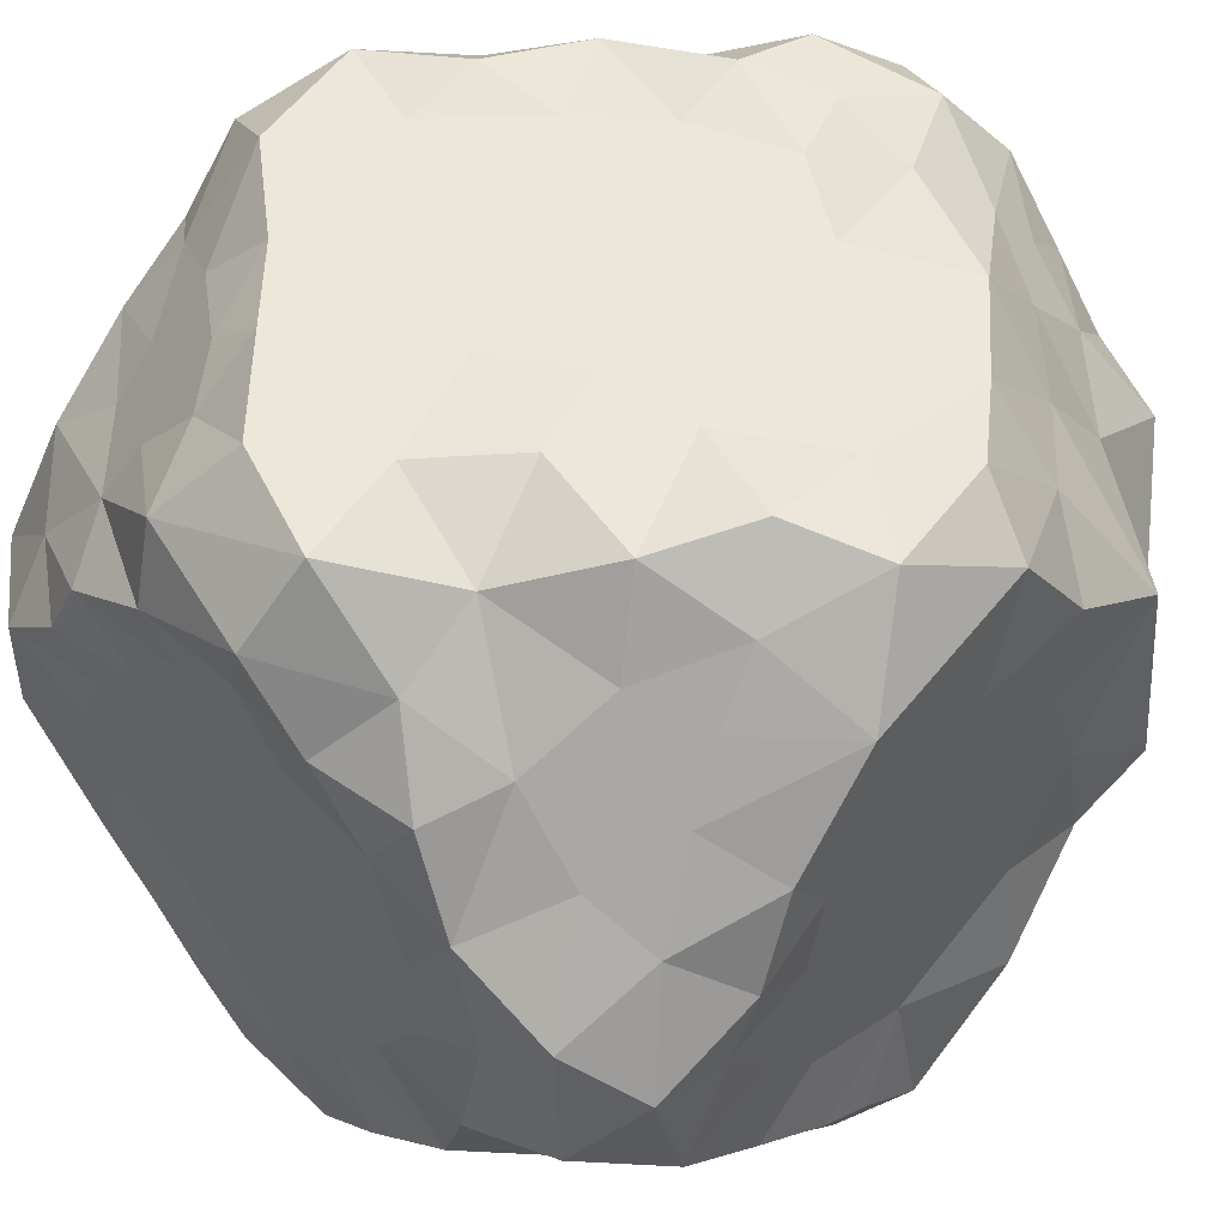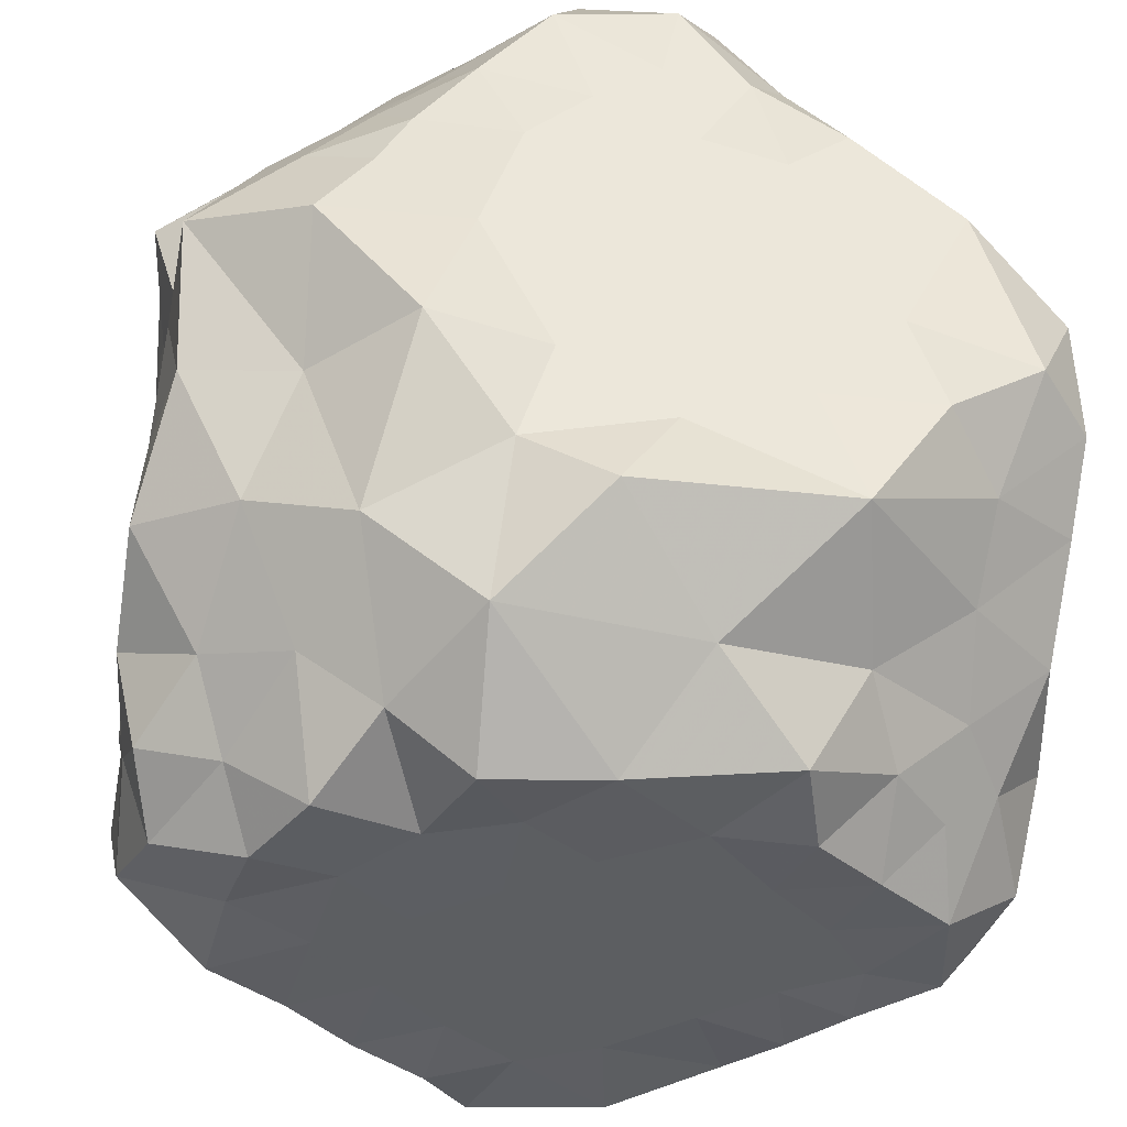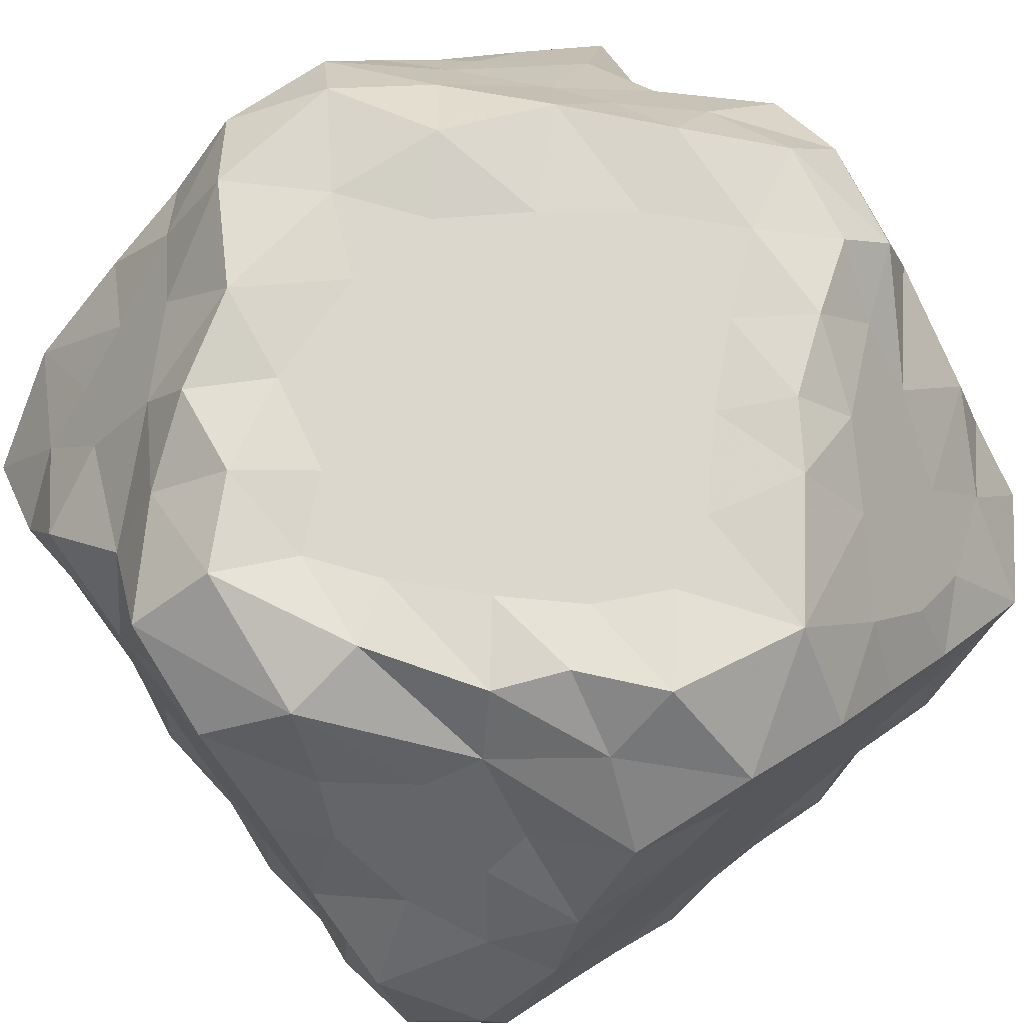
<metadata>
{"format":"obj","ext":"obj","renderer":"f3d","projection":"perspective","resolution":1024,"background":"white","views":[{"elev":50.4,"azim":-135.1,"up":"+Z"},{"elev":-37.3,"azim":-99.6,"up":"+Y"},{"elev":73.1,"azim":52.3,"up":"+Y"}]}
</metadata>
<code>
v -2.159 -1.849 -0.4184
v -2.041 -1.181 -1.206
v -1.775 0.001366 -2.385
v -2.5 -0.08333 -0.08333
v -2.5 0.08333 0.8833
v -2.5 -0.2361 1.564
v -2.083 -0.5833 2.833
v -2.478 0.1933 3.101
v -2.022 0.06722 3.506
v -2.6 0.7705 -1.645
v -2.115 0.962 -2.443
v -2.5 1.167 1.167
v -2.5 1.111 1.944
v -2.501 1.435 2.687
v -2.134 0.9104 3.438
v -2.228 1.565 -1.707
v -2.146 2.113 -1.241
v -2.58 1.663 -1.042
v -2.5 2.167 0.1667
v -2.5 1.889 0.8889
v -2.507 2.066 1.913
v -1.767 1.635 3.098
v -1.845 2.006 2.649
v -2.024 2.602 -0.8736
v -1.754 3.184 -0.5623
v -2.516 2.898 -0.11
v -2.475 3.116 0.7761
v -1.97 2.328 2.202
v -2.167 2.76 1.573
v -2.077 3.482 0.1441
v -1.994 3.451 1.157
v -0.8016 -2.52 -1.317
v -1.367 -2.138 -0.9401
v -1.284 -1.722 -1.493
v -0.8 -2.5 0
v -0.8333 -2.5 1.167
v -1.083 -2.083 2.333
v -0.9194 -2.561 1.836
v -0.6167 -2.117 2.767
v -0.8807 -1.537 -2.082
v -1.033 -1.617 2.85
v -1.603 -1.117 2.781
v -1.031 -1.117 3.441
v -0.8879 0.08651 -2.519
v -0.9219 -0.1028 3.5
v -1.225 0.8456 -2.475
v -0.7031 0.9853 3.5
v -1.669 1.979 -1.924
v -0.3778 2.481 -2.653
v -1.352 2.273 2.875
v -1.123 1.931 3.498
v -0.9845 2.536 -1.99
v -0.8962 3.107 -1.497
v -1.383 2.813 -1.303
v -1.683 2.917 1.9
v -0.5101 2.543 3.224
v -1.16 2.901 2.439
v -1.004 3.478 -1.051
v -0.8333 3.5 0.1667
v -0.8056 3.5 0.8611
v -0.8982 3.435 2.254
v 0.1412 -2.312 -2.261
v -0.5502 -2.095 -1.855
v -0.334 -1.916 -2.417
v 0.03307 -2.5 -1.053
v 0.03333 -2.5 0
v 0.02778 -2.5 1.028
v 0.1667 -2.5 2.167
v -0.5253 -1.803 3.171
v -0.06402 -2.522 2.913
v 0.1922 -2.1 3.479
v 0.2 -1 -2.5
v 0.4167 -1.083 3.5
v 0.01868 0.01442 -2.5
v -0.1875 0.2304 3.5
v 0.1667 1.167 -2.5
v 0.02188 1.043 3.5
v 0.2148 1.858 -2.5
v -0.2234 1.764 3.529
v -0.4586 3.019 -2.022
v 0.3059 2.925 -2.6
v -0.519 3.154 2.827
v 0.1649 3.167 3.469
v 0.2638 3.461 -2.153
v -0.0007123 3.5 -1.009
v 0.02778 3.5 0.02778
v 0.02778 3.5 1.123
v 0.1713 3.5 1.854
v 0.3135 3.608 2.888
v 1.317 -2.52 -1.802
v 0.9494 -2.092 -2.446
v 0.8918 -2.5 -1.142
v 1.006 -2.5 0
v 1.005 -2.5 1.005
v 1.028 -2.5 2.028
v 0.8123 -2.475 3.105
v 1.153 -1.961 3.471
v 0.8582 -1.182 -2.5
v 1.153 -0.7639 3.5
v 1.003 0.002403 -2.5
v 1.025 0.03935 3.5
v 1.028 1.028 -2.5
v 1.171 0.8399 3.5
v 1.036 1.976 -2.5
v 1 2.2 3.5
v 1.148 3.105 -2.369
v 0.9872 2.897 3.544
v 1.028 3.495 -1.995
v 0.9999 3.5 -1.001
v 1.005 3.5 0.00463
v 1.005 3.5 1.02
v 1.029 3.5 1.976
v 1.358 3.36 2.997
v 1.545 -1.914 -2.041
v 1.886 -1.981 -1.633
v 2.227 -2.515 -0.7273
v 1.872 -2.5 -0.1212
v 2.001 -2.5 1.001
v 1.731 -2.513 2.231
v 2.123 -1.837 2.54
v 1.556 -2.134 2.81
v 1.988 -1.483 -2.029
v 2.058 -0.8901 -2.517
v 1.801 -1.567 3.132
v 2.065 -0.976 3.484
v 2.009 -0.1268 -2.5
v 2 0 3.5
v 2.005 1.005 -2.5
v 2.028 0.9733 3.5
v 2.079 1.999 -2.469
v 2 2.3 3.2
v 1.526 3.111 -1.863
v 1.962 2.645 -1.893
v 1.998 3.209 -1.293
v 2.25 2.467 2.783
v 2.173 2.792 2.535
v 1.703 2.711 3.085
v 1.731 3.569 -0.9907
v 2.001 3.5 0.0007716
v 2.001 3.5 1.003
v 2.065 3.515 1.89
v 2.446 -1.858 -1.196
v 2.781 -2.147 -0.5722
v 3.09 -2.485 0.1958
v 2.838 -2.528 1.166
v 3.138 -1.753 1.609
v 2.793 -1.954 1.753
v 2.51 -0.9807 -2.01
v 3.121 -1.584 -0.7947
v 2.846 -1.237 -1.417
v 3.072 -1.284 2.144
v 2.413 -1.229 2.858
v 2.998 -0.8355 2.667
v 3.059 -0.703 -1.738
v 2.936 0.292 -2.556
v 2.745 -0.5887 3.167
v 3.084 0.1931 3.488
v 2.829 1.011 -2.566
v 2.841 1.162 3.528
v 2.588 2.188 -1.724
v 2.752 1.619 -2.129
v 3.14 1.801 -1.559
v 3.138 1.609 2.753
v 2.815 2.179 2.506
v 2.589 1.868 3.043
v 2.871 2.415 -1.214
v 2.547 2.967 -0.9857
v 3.153 2.73 -0.6166
v 2.831 2.495 2.173
v 2.846 3.171 1.483
v 2.316 3.039 2.145
v 2.993 3.5 -0.01664
v 2.812 3.584 0.9561
v 3.47 -1.992 -0.1023
v 3.474 -2.091 0.8552
v 3.392 -1.073 -1.144
v 3.5 -0.8333 0.1667
v 3.5 -0.9722 1.028
v 3.531 -1.139 1.768
v 3.418 -0.06927 -2.106
v 3.5 0 -0.8
v 3.5 -0.119 0.05238
v 3.5 -0.01984 1.009
v 3.5 -0.003307 2.001
v 3.525 -0.1056 2.881
v 3.484 1.023 -2.019
v 3.5 1.004 -1.003
v 3.5 1.001 -0.0005342
v 3.5 1 0.9999
v 3.5 1.167 1.833
v 3.485 0.8537 3.074
v 3.233 2.189 -1.078
v 3.5 2.167 0.1667
v 3.5 2.194 0.8611
v 3.453 1.929 2.189
v 3.58 2.822 0.0444
v 3.517 3.031 0.8061
v -2.655 -1.202 0.2845
v -2.01 -1.882 0.9867
v -2.571 -1.104 1.848
v -2.648 -0.02869 -0.9354
v -2.472 -0.8183 -0.3208
v -2.5 -0.56 0.6959
v -2.582 -0.2884 2.412
v -2.03 -0.1128 -1.603
v -2.5 0.9152 -0.5882
v -2.5 0.6803 0.5631
v -2.5 0.5509 1.437
v -2.5 0.461 2.191
v -2.596 1.252 -1.269
v -2.5 1.749 -0.2927
v -2.5 1.428 0.3174
v -2.5 1.746 1.483
v -2.542 2.253 -0.6202
v -2.5 2.514 0.6443
v -2.577 2.376 1.24
v -1.363 -2.589 -0.369
v -1.426 -2.541 0.4808
v -1.531 -2.414 1.641
v -1.639 -0.8778 -1.914
v -1.615 -1.68 2.058
v -1.15 -0.7928 -2.579
v -1.6 -0.4648 3.479
v -1.48 0.4826 3.5
v -1.482 1.23 3.572
v -1.602 2.485 2.413
v -1.308 3.589 -0.2468
v -1.42 3.5 0.597
v -1.27 3.538 1.591
v -0.1758 -2.547 -1.638
v -0.5397 -2.489 -0.599
v -0.4163 -2.5 0.5292
v -0.2597 -2.5 1.7
v -0.5182 -2.547 2.341
v -0.3962 -1.243 -2.583
v -0.1888 -1.381 3.586
v -0.2859 -0.5725 -2.5
v -0.2354 -0.6589 3.5
v -0.3212 0.6855 -2.5
v -0.6217 1.658 -2.46
v -0.3263 3.525 -1.599
v -0.4364 3.5 -0.4354
v -0.2167 3.5 0.5357
v -0.5457 3.5 1.697
v -0.1909 3.589 2.365
v 0.5262 -2.461 -1.732
v 0.4873 -2.5 -0.5491
v 0.5258 -2.5 0.5103
v 0.5779 -2.5 1.571
v 0.6885 -2.5 2.542
v 0.2365 -1.629 -2.479
v 0.6146 -1.605 3.5
v 0.549 -0.5396 -2.5
v 0.4453 -0.2894 3.5
v 0.5658 0.5661 -2.5
v 0.496 0.5606 3.5
v 0.789 1.506 -2.5
v 0.6379 1.487 3.5
v 0.5357 2.348 -2.5
v 0.3404 2.343 3.477
v 0.5774 3.5 -1.543
v 0.5159 3.5 -0.4855
v 0.558 3.5 0.5353
v 0.7465 3.5 1.495
v 0.5645 3.5 2.316
v 1.774 -2.499 -1.229
v 1.376 -2.5 -0.6281
v 1.485 -2.5 0.4824
v 1.474 -2.5 1.556
v 1.196 -2.557 2.576
v 1.543 -1.403 -2.518
v 1.231 -1.356 3.583
v 1.337 -0.6899 -2.5
v 1.707 -0.2834 3.5
v 1.518 0.4957 -2.5
v 1.739 0.3449 3.5
v 1.573 1.502 -2.5
v 1.473 1.583 3.5
v 1.21 2.532 -2.551
v 1.638 2.226 3.527
v 1.36 3.547 -1.498
v 1.459 3.5 -0.4954
v 1.511 3.5 0.5108
v 1.558 3.5 1.481
v 1.302 3.56 2.397
v 2.53 -2.572 -0.1807
v 2.303 -2.5 0.4239
v 2.299 -2.416 1.911
v 2.335 -1.508 -1.657
v 2.609 -1.586 2.305
v 2.739 -0.4874 -2.387
v 2.378 -0.2206 3.58
v 2.259 0.5353 -2.5
v 2.345 0.4087 3.5
v 2.28 1.46 -2.565
v 2.125 1.715 3.532
v 2.492 2.554 -1.454
v 2.517 2.483 2.499
v 2.178 3.545 -0.6869
v 2.264 3.5 0.4909
v 2.288 3.58 1.394
v 3.575 -1.279 -0.3446
v 3.5 -1.445 0.5171
v 3.573 -1.516 1.192
v 3.565 -0.3416 -1.332
v 3.5 -0.6077 -0.5668
v 3.5 -0.4889 0.7511
v 3.5 -0.5206 1.509
v 3.525 -0.7051 2.219
v 3.5 0.3527 -1.293
v 3.5 0.4563 -0.4241
v 3.5 0.4697 0.5227
v 3.5 0.5189 1.478
v 3.5 0.6551 2.295
v 3.533 1.698 -1.138
v 3.5 1.645 -0.3292
v 3.5 1.584 0.533
v 3.5 1.729 1.319
v 3.564 1.28 2.466
v 3.549 2.235 -0.5183
v 3.5 2.553 0.4696
v 3.388 2.613 1.668
f 221 219 37
f 222 3 44
f 206 210 10
f 202 2 1
f 218 219 199
f 203 198 200
f 43 45 223
f 204 7 8
f 9 224 15
f 210 16 10
f 16 48 11
f 201 205 2
f 202 1 198
f 4 201 202
f 207 206 4
f 4 202 203
f 208 12 207
f 7 9 8
f 200 42 7
f 14 23 28
f 223 45 224
f 3 46 44
f 211 214 18
f 10 205 201
f 46 239 44
f 207 12 212
f 19 26 214
f 209 14 13
f 13 213 12
f 27 215 216
f 47 77 79
f 208 209 13
f 13 14 21
f 224 225 15
f 48 46 11
f 58 241 53
f 26 24 214
f 48 16 17
f 211 19 214
f 20 213 216
f 23 226 28
f 55 31 29
f 19 20 215
f 31 27 29
f 27 31 30
f 227 59 242
f 215 20 216
f 29 21 28
f 33 34 32
f 33 1 2
f 231 247 66
f 218 232 36
f 33 231 217
f 41 43 42
f 219 36 38
f 39 70 69
f 32 230 65
f 63 32 34
f 34 33 2
f 69 43 41
f 37 39 41
f 219 221 199
f 219 38 37
f 34 220 40
f 11 3 205
f 7 204 200
f 8 14 209
f 42 200 221
f 236 73 238
f 16 210 18
f 220 3 222
f 224 45 47
f 22 225 51
f 210 206 18
f 81 259 49
f 3 220 205
f 8 9 15
f 22 15 225
f 14 22 23
f 15 14 8
f 106 108 132
f 78 240 49
f 24 26 25
f 25 227 58
f 213 13 21
f 51 79 56
f 56 83 82
f 57 55 226
f 26 19 215
f 50 56 57
f 54 48 24
f 26 27 30
f 31 55 229
f 109 138 281
f 30 25 26
f 229 244 60
f 30 31 228
f 229 228 31
f 57 61 229
f 226 55 28
f 230 63 62
f 246 92 65
f 251 98 91
f 63 34 40
f 248 232 66
f 231 33 32
f 218 1 217
f 232 218 35
f 36 219 218
f 233 38 36
f 43 238 45
f 234 68 70
f 234 39 37
f 71 252 236
f 63 230 32
f 64 40 235
f 64 251 62
f 39 234 70
f 238 75 45
f 71 70 96
f 71 69 70
f 44 74 237
f 251 64 235
f 7 42 223
f 43 69 236
f 239 46 240
f 102 275 255
f 45 75 47
f 75 238 254
f 54 24 25
f 48 54 52
f 256 101 103
f 240 46 48
f 52 54 53
f 259 279 104
f 54 25 58
f 225 47 51
f 245 265 88
f 240 48 52
f 80 241 84
f 52 49 240
f 58 242 85
f 59 243 86
f 58 227 242
f 243 263 86
f 87 111 263
f 229 55 57
f 227 30 228
f 244 229 61
f 82 61 57
f 82 89 245
f 89 82 83
f 40 222 235
f 98 273 271
f 90 266 92
f 65 231 32
f 247 231 65
f 92 247 65
f 35 231 66
f 232 35 66
f 232 248 67
f 68 234 233
f 234 37 38
f 249 269 95
f 252 71 97
f 97 96 121
f 251 235 72
f 253 237 74
f 272 99 73
f 272 125 99
f 74 255 100
f 253 98 72
f 252 272 73
f 125 156 292
f 102 277 128
f 255 275 100
f 101 274 276
f 107 83 260
f 255 74 239
f 279 133 130
f 77 258 79
f 258 260 79
f 49 52 80
f 76 240 78
f 113 83 107
f 137 113 107
f 81 106 279
f 261 84 241
f 281 108 261
f 109 281 261
f 282 110 139
f 262 109 85
f 283 263 111
f 110 262 86
f 243 60 87
f 141 301 284
f 245 61 82
f 244 245 88
f 265 245 89
f 56 79 260
f 62 63 64
f 62 251 91
f 266 267 92
f 115 289 142
f 142 289 150
f 142 149 143
f 93 66 247
f 268 248 93
f 248 268 94
f 94 269 249
f 125 272 124
f 70 68 250
f 119 269 288
f 96 250 270
f 91 271 114
f 122 289 115
f 90 91 114
f 98 253 273
f 152 125 124
f 68 249 95
f 290 153 152
f 254 238 73
f 271 273 123
f 273 126 123
f 125 292 274
f 256 77 75
f 295 161 158
f 100 275 126
f 296 165 131
f 274 127 276
f 277 102 257
f 277 295 128
f 254 99 101
f 129 296 278
f 134 138 299
f 167 168 166
f 277 130 295
f 81 80 84
f 131 137 280
f 298 169 136
f 136 171 113
f 105 258 278
f 162 161 160
f 133 106 132
f 108 84 261
f 241 58 85
f 299 138 282
f 109 262 282
f 301 170 173
f 283 300 139
f 264 112 284
f 140 173 300
f 285 265 89
f 285 113 171
f 141 170 301
f 135 298 136
f 117 93 267
f 268 93 117
f 93 247 267
f 144 174 175
f 116 142 143
f 143 149 174
f 153 156 152
f 145 288 118
f 249 68 233
f 119 270 95
f 123 291 148
f 302 177 303
f 291 180 154
f 148 150 289
f 186 310 180
f 289 122 148
f 304 146 175
f 96 270 121
f 153 185 156
f 120 121 119
f 288 269 118
f 124 97 121
f 122 271 123
f 291 123 126
f 128 158 293
f 116 267 266
f 152 124 120
f 120 119 288
f 156 125 152
f 294 292 157
f 158 155 293
f 158 186 155
f 157 185 191
f 127 294 276
f 166 192 162
f 162 186 161
f 158 161 186
f 130 277 104
f 319 163 191
f 163 159 191
f 169 298 164
f 103 129 278
f 106 81 84
f 186 187 310
f 160 130 133
f 297 133 167
f 106 133 279
f 168 196 320
f 141 285 171
f 165 135 131
f 165 296 159
f 322 194 197
f 195 322 169
f 164 165 163
f 281 138 134
f 168 320 192
f 134 132 281
f 299 172 167
f 140 284 301
f 173 172 300
f 169 171 136
f 170 141 171
f 197 321 196
f 87 244 88
f 144 175 145
f 146 151 147
f 306 177 302
f 146 145 175
f 142 116 266
f 149 142 150
f 176 306 302
f 177 307 178
f 144 286 143
f 303 304 175
f 290 288 147
f 290 120 288
f 146 304 179
f 151 146 179
f 176 149 150
f 305 310 181
f 148 291 154
f 305 176 154
f 306 305 181
f 176 305 306
f 307 308 178
f 183 184 308
f 184 185 309
f 179 304 178
f 313 190 314
f 185 153 309
f 309 153 151
f 156 185 157
f 310 305 180
f 155 291 126
f 155 186 180
f 310 187 311
f 311 187 188
f 181 310 311
f 189 190 313
f 182 312 183
f 190 319 314
f 313 184 183
f 314 191 185
f 184 313 314
f 292 156 157
f 294 159 129
f 155 126 293
f 161 295 130
f 161 130 160
f 192 320 315
f 162 192 315
f 187 316 188
f 194 322 318
f 312 188 189
f 195 319 190
f 189 317 318
f 135 137 131
f 322 195 318
f 195 169 164
f 163 165 159
f 316 187 315
f 167 133 134
f 166 162 160
f 321 194 193
f 196 168 172
f 316 320 193
f 322 171 169
f 136 137 135
f 298 135 164
f 164 135 165
f 170 322 197
f 320 196 193
f 172 168 167
f 172 139 300
f 203 200 6
f 1 218 199
f 202 198 203
f 206 10 201
f 5 4 203
f 10 16 11
f 12 20 212
f 208 5 6
f 204 8 209
f 6 200 204
f 6 209 208
f 201 4 206
f 203 6 5
f 5 208 207
f 207 4 5
f 21 216 213
f 209 6 204
f 213 20 12
f 24 48 17
f 17 16 18
f 19 211 212
f 206 207 212
f 212 20 19
f 12 208 13
f 212 211 206
f 14 15 22
f 17 214 24
f 214 17 18
f 216 21 29
f 215 27 26
f 29 28 55
f 216 29 27
f 220 222 40
f 1 33 217
f 66 93 248
f 199 200 198
f 36 232 67
f 38 233 234
f 220 2 205
f 2 202 201
f 221 200 199
f 199 198 1
f 3 11 46
f 222 237 235
f 42 221 41
f 42 43 223
f 23 22 50
f 224 9 223
f 205 10 11
f 226 23 50
f 56 82 57
f 80 53 241
f 18 206 211
f 28 21 14
f 50 51 56
f 25 30 227
f 86 263 110
f 59 227 228
f 244 61 245
f 57 226 50
f 60 243 59
f 34 2 220
f 267 247 92
f 217 231 35
f 217 35 218
f 67 249 233
f 268 287 118
f 67 248 94
f 233 36 67
f 39 69 41
f 69 71 236
f 40 64 63
f 237 253 72
f 41 221 37
f 99 125 274
f 235 237 72
f 275 293 126
f 223 9 7
f 75 254 256
f 44 237 222
f 76 255 239
f 49 80 81
f 102 76 257
f 51 50 22
f 280 137 107
f 47 75 77
f 53 80 52
f 84 108 106
f 60 59 228
f 58 53 54
f 228 229 60
f 60 244 87
f 87 263 243
f 284 140 111
f 285 141 112
f 113 285 89
f 246 230 62
f 116 286 117
f 65 230 246
f 287 268 117
f 94 268 118
f 269 119 95
f 249 67 94
f 250 96 70
f 270 119 121
f 71 96 97
f 90 246 91
f 271 122 114
f 97 124 272
f 236 238 43
f 74 44 239
f 72 98 251
f 252 97 272
f 276 129 103
f 255 76 102
f 239 240 76
f 47 225 224
f 296 129 159
f 257 76 78
f 104 277 257
f 77 256 258
f 79 51 47
f 78 49 259
f 108 281 132
f 83 56 260
f 105 107 260
f 132 134 133
f 261 85 109
f 242 262 85
f 85 261 241
f 242 59 86
f 86 262 242
f 112 141 284
f 88 265 112
f 88 264 87
f 113 137 136
f 266 90 115
f 115 114 122
f 92 246 90
f 286 144 287
f 287 145 118
f 290 151 153
f 95 270 250
f 288 145 147
f 121 120 124
f 95 250 68
f 114 115 90
f 91 246 62
f 99 254 73
f 73 236 252
f 271 91 98
f 123 148 122
f 292 127 274
f 294 129 276
f 253 74 100
f 100 273 253
f 101 256 254
f 103 258 256
f 259 81 279
f 78 259 104
f 278 296 280
f 278 258 103
f 279 130 104
f 104 257 78
f 280 105 278
f 260 258 105
f 282 262 110
f 299 139 172
f 282 138 109
f 110 263 283
f 111 87 264
f 283 111 140
f 112 265 285
f 264 88 112
f 171 322 170
f 89 83 113
f 149 176 302
f 117 267 116
f 287 117 286
f 118 269 94
f 147 151 290
f 146 147 145
f 142 266 115
f 150 154 176
f 152 120 290
f 145 287 144
f 180 305 154
f 126 273 100
f 157 159 294
f 292 294 127
f 295 158 128
f 293 275 128
f 274 101 99
f 276 103 101
f 160 133 297
f 128 275 102
f 163 319 195
f 159 157 191
f 297 167 166
f 168 192 166
f 107 105 280
f 131 280 296
f 167 134 299
f 110 283 139
f 300 283 140
f 139 299 282
f 301 173 140
f 284 111 264
f 143 286 116
f 309 151 179
f 175 174 303
f 174 144 143
f 179 178 308
f 303 174 302
f 154 150 148
f 307 177 182
f 306 182 177
f 182 311 312
f 302 174 149
f 312 313 183
f 303 177 178
f 178 304 303
f 308 184 309
f 309 179 308
f 180 291 155
f 317 194 318
f 316 317 188
f 181 182 306
f 187 186 315
f 188 317 189
f 307 182 183
f 183 308 307
f 190 318 195
f 191 314 319
f 186 162 315
f 315 320 316
f 311 182 181
f 194 317 193
f 172 173 197
f 188 312 311
f 194 321 197
f 189 313 312
f 164 163 195
f 314 185 184
f 166 160 297
f 317 316 193
f 193 196 321
f 173 170 197
f 197 196 172
f 318 190 189

</code>
